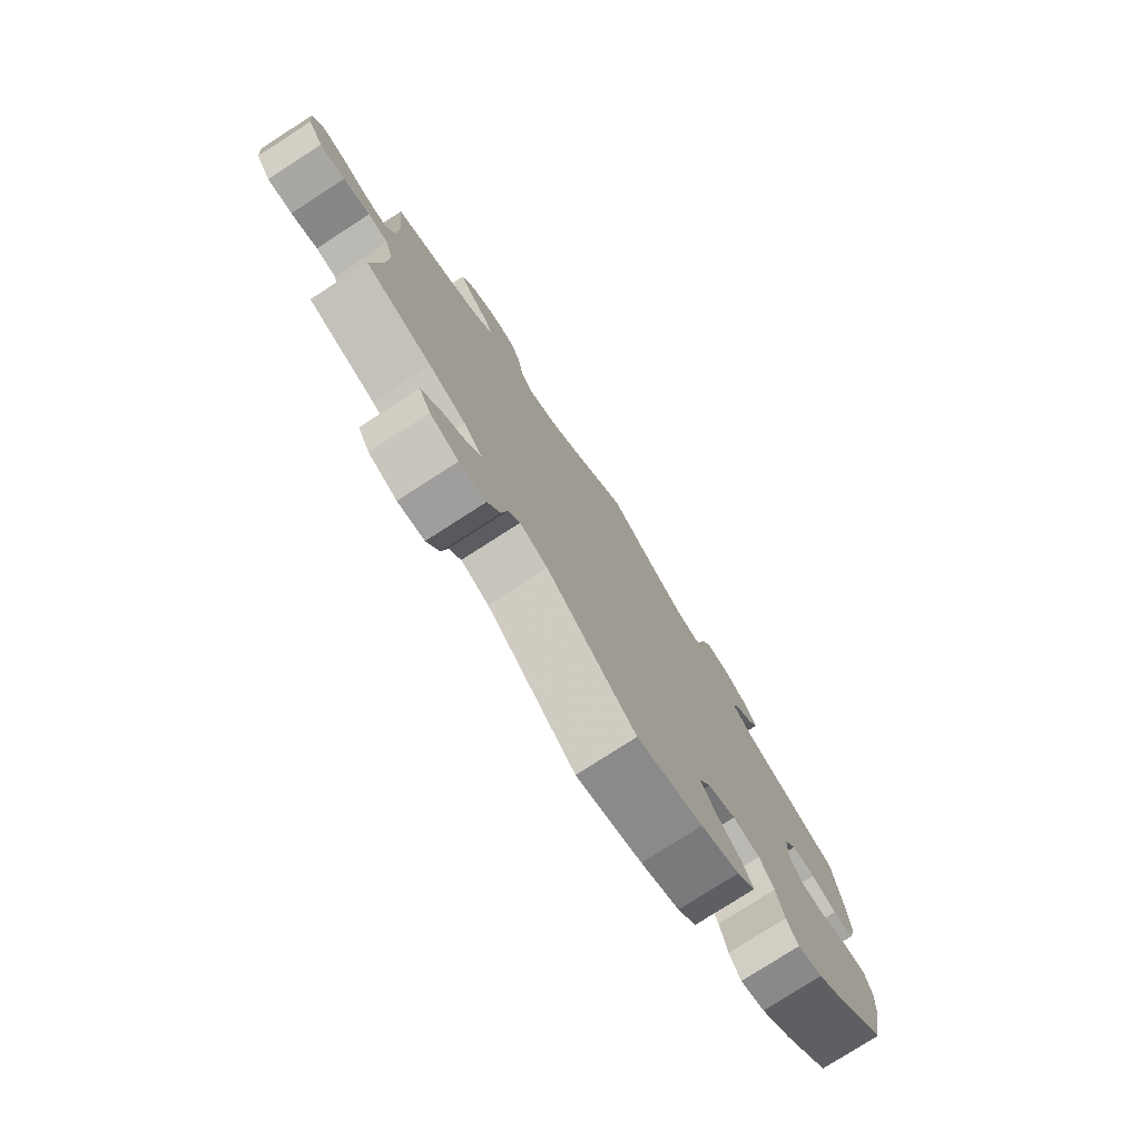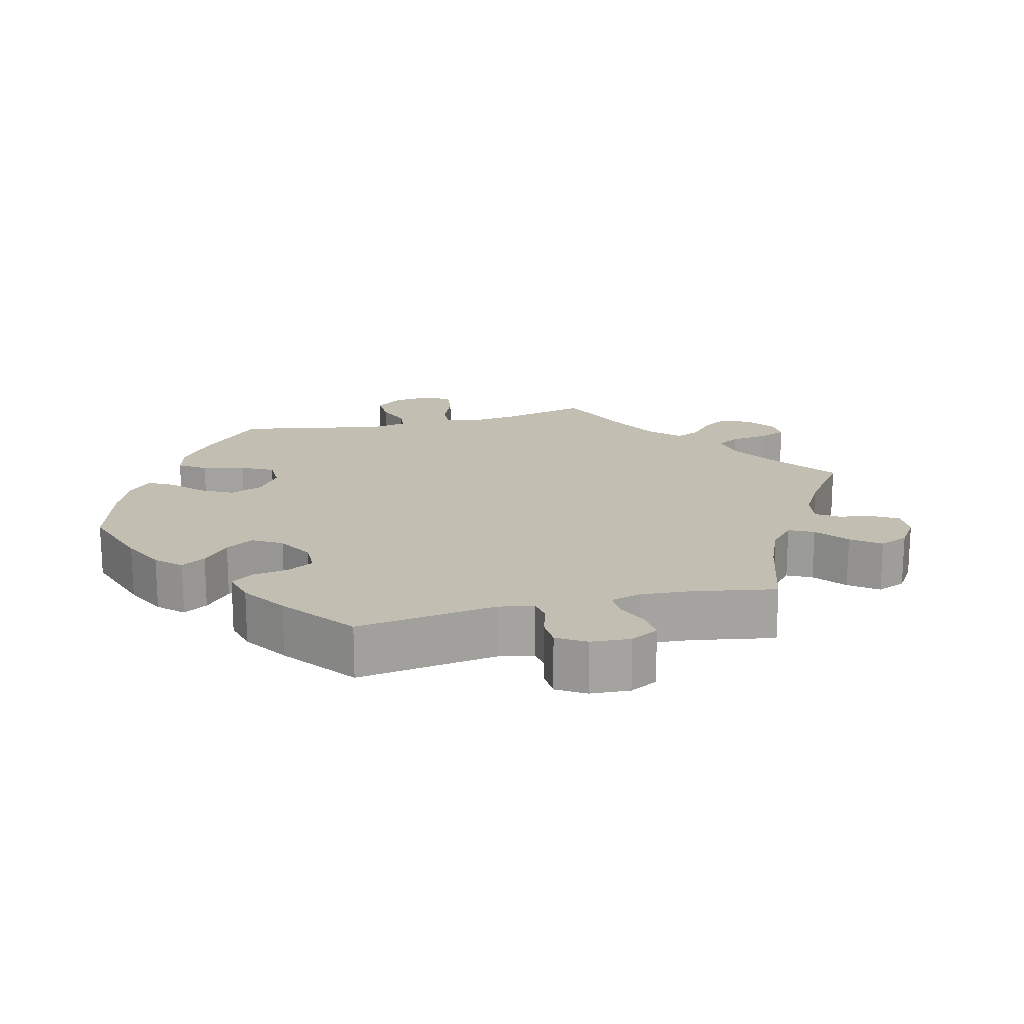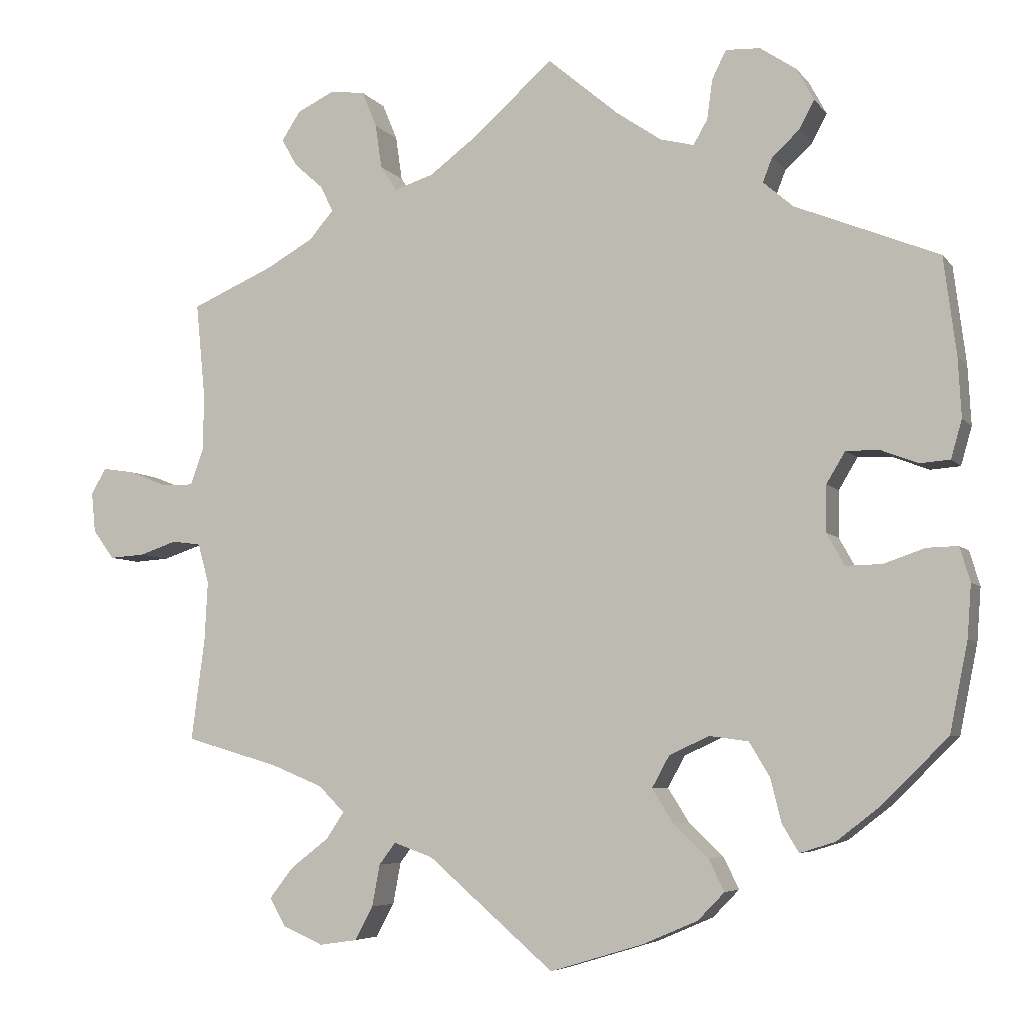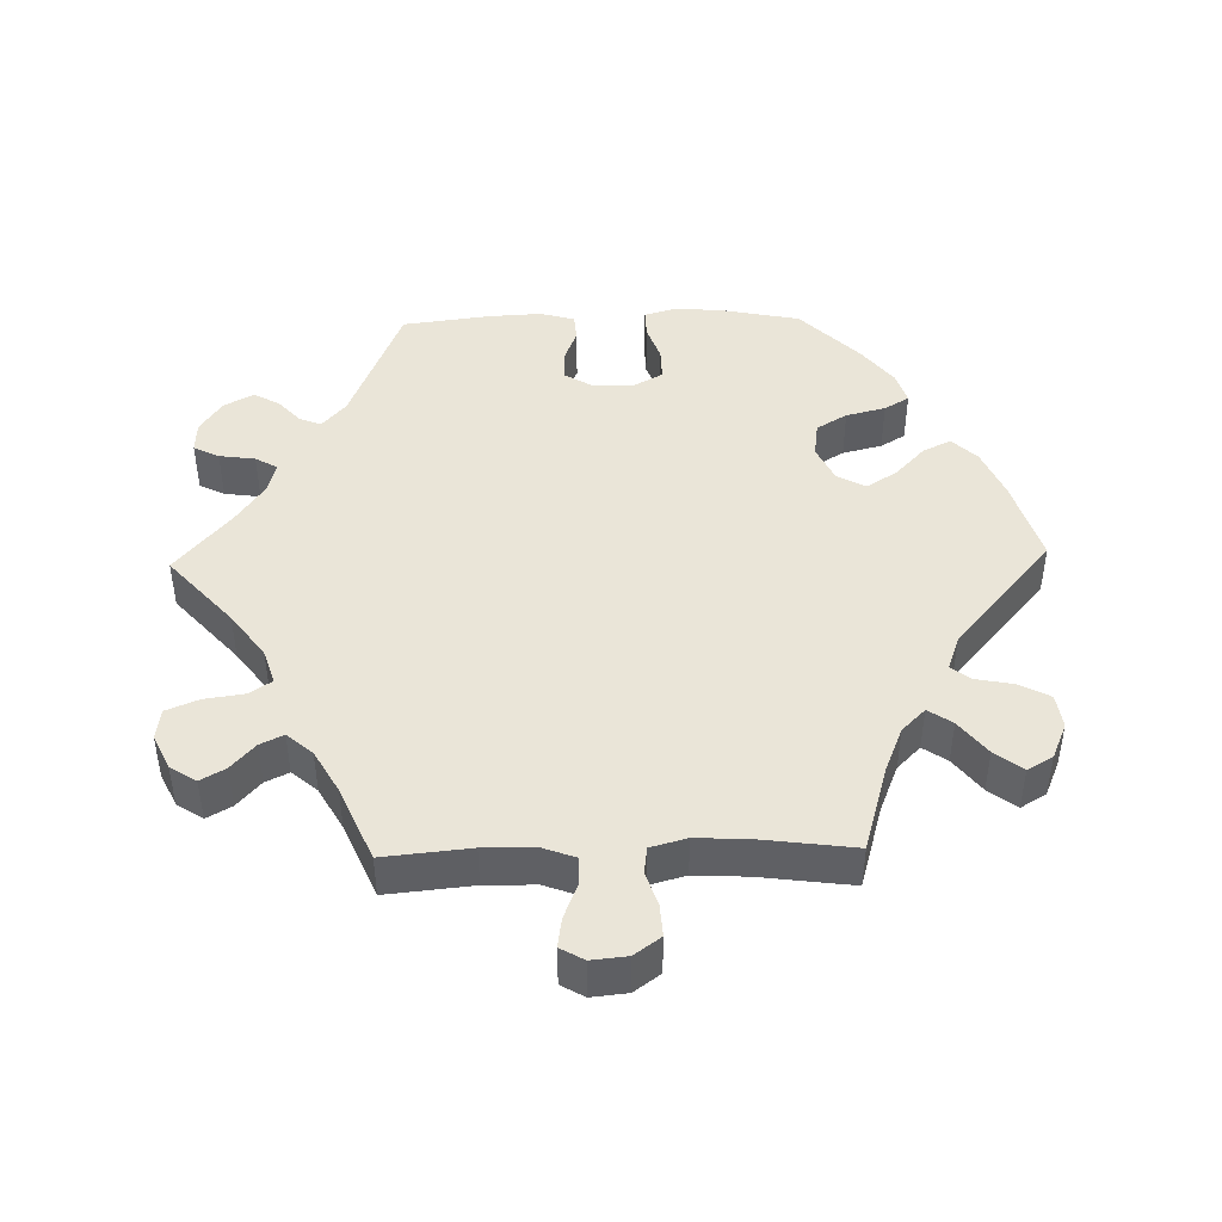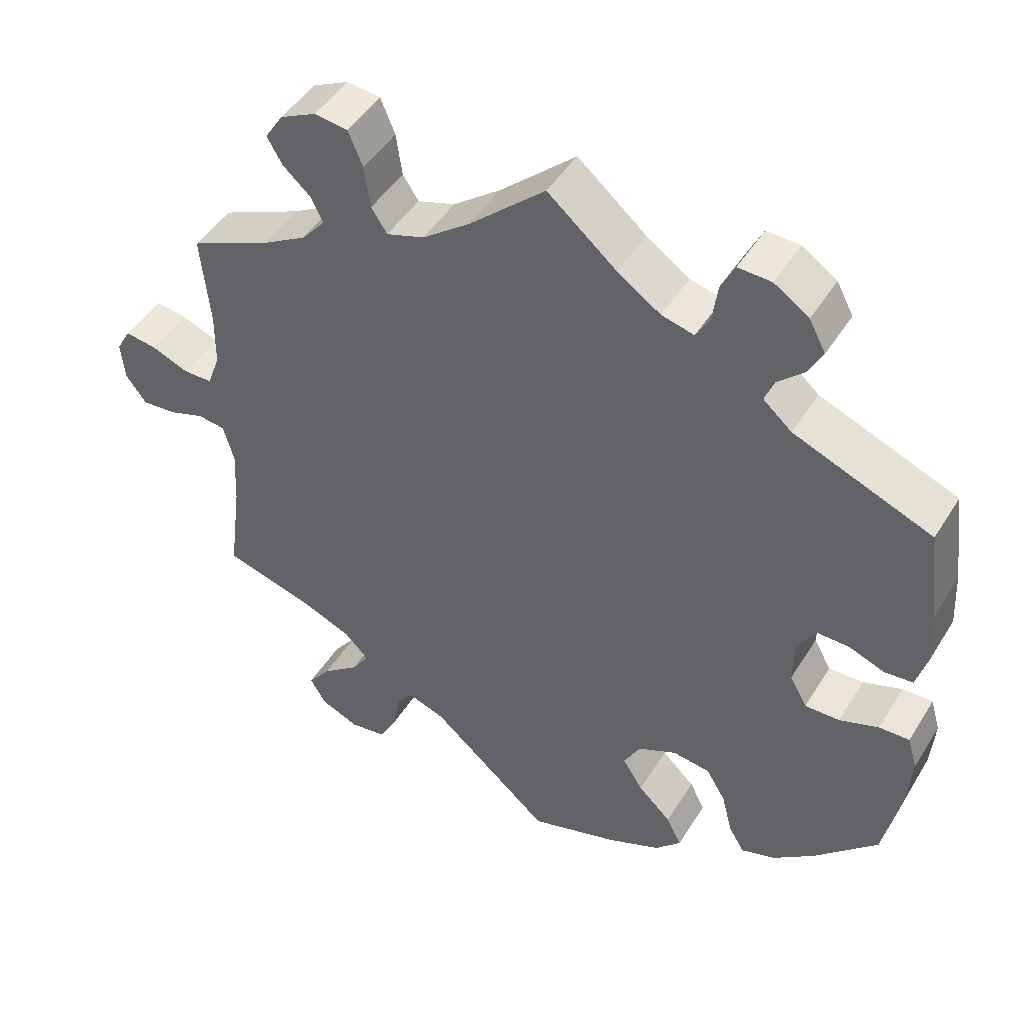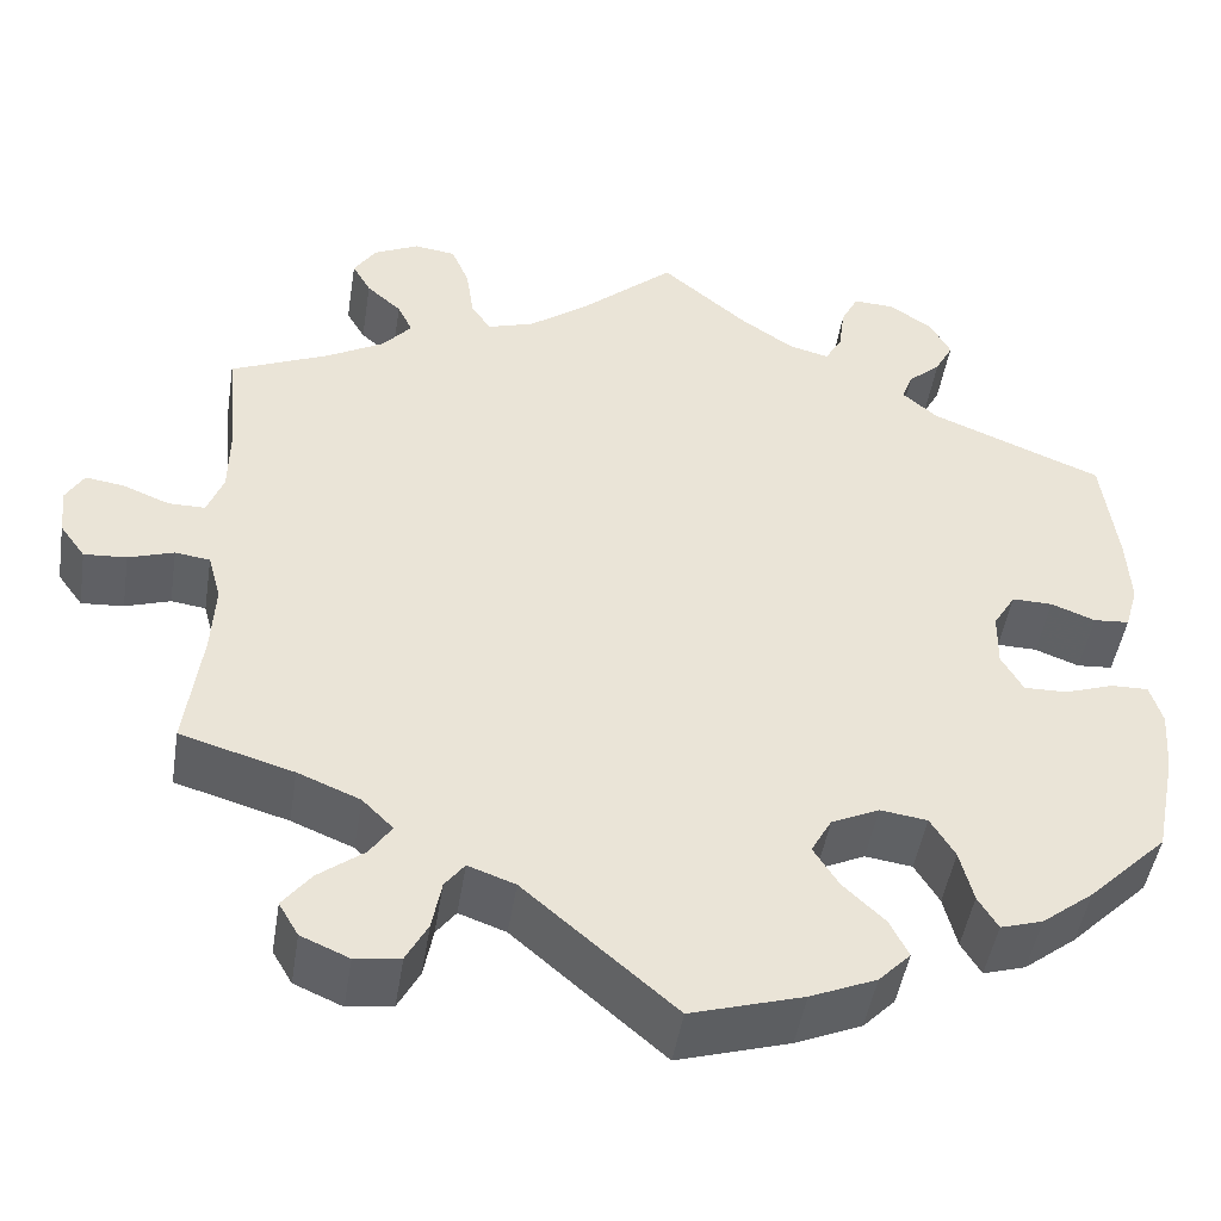
<metadata>
{"format":"obj","ext":"obj","renderer":"f3d","projection":"perspective","resolution":1024,"background":"white","views":[{"elev":-77.5,"azim":122.8,"up":"+Z"},{"elev":17.4,"azim":-44.3,"up":"+Y"},{"elev":-5.8,"azim":-160.1,"up":"+Z"},{"elev":44.9,"azim":88.6,"up":"+Y"},{"elev":46.4,"azim":-149.8,"up":"+Z"},{"elev":-47.2,"azim":171.0,"up":"+Z"}]}
</metadata>
<code>
v -0.523 0.07 -0.175
v -0.528 0.07 -0.108
v -0.515 0.07 -0.064
v -0.475 0.07 -0.065
v -0.423 0.07 -0.083
v -0.377 0.07 -0.084
v -0.354 0.07 -0.043
v -0.355 0.07 0.016
v -0.379 0.07 0.056
v -0.422 0.07 0.055
v -0.469 0.07 0.037
v -0.507 0.07 0.04
v -0.521 0.07 0.089
v -0.517 0.07 0.164
v -0.501 0.07 0.289
v -0.318 0.07 0.363
v -0.28 0.07 0.396
v -0.292 0.07 0.427
v -0.327 0.07 0.459
v -0.346 0.07 0.495
v -0.324 0.07 0.536
v -0.278 0.07 0.567
v -0.234 0.07 0.569
v -0.216 0.07 0.533
v -0.209 0.07 0.482
v -0.191 0.07 0.451
v -0.148 0.07 0.462
v -0.091 0.07 0.501
v 0 0.07 0.578
v 0.1 0.07 0.489
v 0.163 0.07 0.442
v 0.213 0.07 0.426
v 0.234 0.07 0.458
v 0.242 0.07 0.514
v 0.261 0.07 0.56
v 0.305 0.07 0.566
v 0.353 0.07 0.543
v 0.377 0.07 0.506
v 0.357 0.07 0.471
v 0.32 0.07 0.438
v 0.304 0.07 0.405
v 0.335 0.07 0.369
v 0.395 0.07 0.335
v 0.501 0.07 0.289
v 0.489 0.07 0.167
v 0.49 0.07 0.095
v 0.507 0.07 0.049
v 0.546 0.07 0.049
v 0.596 0.07 0.069
v 0.637 0.07 0.075
v 0.656 0.07 0.042
v 0.651 0.07 -0.009
v 0.624 0.07 -0.046
v 0.579 0.07 -0.043
v 0.531 0.07 -0.027
v 0.494 0.07 -0.032
v 0.48 0.07 -0.083
v 0.484 0.07 -0.159
v 0.501 0.07 -0.289
v 0.381 0.07 -0.324
v 0.315 0.07 -0.351
v 0.282 0.07 -0.384
v 0.305 0.07 -0.418
v 0.354 0.07 -0.456
v 0.384 0.07 -0.495
v 0.363 0.07 -0.531
v 0.312 0.07 -0.553
v 0.264 0.07 -0.546
v 0.241 0.07 -0.503
v 0.231 0.07 -0.45
v 0.21 0.07 -0.422
v 0.16 0.07 -0.44
v 0 0.07 -0.578
v -0.119 0.07 -0.542
v -0.189 0.07 -0.512
v -0.223 0.07 -0.477
v -0.203 0.07 -0.437
v -0.159 0.07 -0.395
v -0.132 0.07 -0.352
v -0.154 0.07 -0.312
v -0.205 0.07 -0.288
v -0.255 0.07 -0.295
v -0.281 0.07 -0.338
v -0.295 0.07 -0.394
v -0.316 0.07 -0.429
v -0.361 0.07 -0.415
v -0.416 0.07 -0.372
v -0.5 0.07 -0.289
v -0.523 0 -0.175
v -0.528 0 -0.108
v -0.515 0 -0.064
v -0.475 0 -0.065
v -0.423 0 -0.083
v -0.377 0 -0.084
v -0.354 0 -0.043
v -0.355 0 0.016
v -0.379 0 0.056
v -0.422 0 0.055
v -0.469 0 0.037
v -0.507 0 0.04
v -0.521 0 0.089
v -0.517 0 0.164
v -0.501 0 0.289
v -0.318 0 0.363
v -0.28 0 0.396
v -0.292 0 0.427
v -0.327 0 0.459
v -0.346 0 0.495
v -0.324 0 0.536
v -0.278 0 0.567
v -0.234 0 0.569
v -0.216 0 0.533
v -0.209 0 0.482
v -0.191 0 0.451
v -0.148 0 0.462
v -0.091 0 0.501
v 0 0 0.578
v 0.1 0 0.489
v 0.163 0 0.442
v 0.213 0 0.426
v 0.234 0 0.458
v 0.242 0 0.514
v 0.261 0 0.56
v 0.305 0 0.566
v 0.353 0 0.543
v 0.377 0 0.506
v 0.357 0 0.471
v 0.32 0 0.438
v 0.304 0 0.405
v 0.335 0 0.369
v 0.395 0 0.335
v 0.501 0 0.289
v 0.489 0 0.167
v 0.49 0 0.095
v 0.507 0 0.049
v 0.546 0 0.049
v 0.596 0 0.069
v 0.637 0 0.075
v 0.656 0 0.042
v 0.651 0 -0.009
v 0.624 0 -0.046
v 0.579 0 -0.043
v 0.531 0 -0.027
v 0.494 0 -0.032
v 0.48 0 -0.083
v 0.484 0 -0.159
v 0.501 0 -0.289
v 0.381 0 -0.324
v 0.315 0 -0.351
v 0.282 0 -0.384
v 0.305 0 -0.418
v 0.354 0 -0.456
v 0.384 0 -0.495
v 0.363 0 -0.531
v 0.312 0 -0.553
v 0.264 0 -0.546
v 0.241 0 -0.503
v 0.231 0 -0.45
v 0.21 0 -0.422
v 0.16 0 -0.44
v 0 0 -0.578
v -0.119 0 -0.542
v -0.189 0 -0.512
v -0.223 0 -0.477
v -0.203 0 -0.437
v -0.159 0 -0.395
v -0.132 0 -0.352
v -0.154 0 -0.312
v -0.205 0 -0.288
v -0.255 0 -0.295
v -0.281 0 -0.338
v -0.295 0 -0.394
v -0.316 0 -0.429
v -0.361 0 -0.415
v -0.416 0 -0.372
v -0.5 0 -0.289
f 83 84 85 86
f 82 83 86 87
f 75 76 77 78
f 75 78 79
f 72 73 74 75
f 71 72 75 79
f 67 68 69 70
f 67 70 71
f 66 67 71
f 63 64 65 66
f 62 63 66 71
f 61 62 71 79
f 58 59 60
f 57 58 60 61
f 56 57 61 79
f 52 53 54 55
f 52 55 56
f 51 52 56
f 48 49 50 51
f 47 48 51 56
f 46 47 56 79
f 43 44 45
f 42 43 45 46
f 41 42 46 79
f 37 38 39 40
f 33 34 35 36
f 32 33 36 37
f 28 29 30
f 27 28 30 31
f 26 27 31 32
f 22 23 24 25
f 22 25 26
f 21 22 26
f 18 19 20 21
f 17 18 21 26
f 16 17 26 32
f 14 15 16 32
f 10 11 12 13
f 9 10 13 14
f 2 3 4 5
f 2 5 6
f 1 2 6
f 82 87 88 1
f 40 41 79 80
f 32 37 40 80
f 32 80 81
f 9 14 32
f 8 9 32
f 7 8 32 81
f 6 7 81 82
f 1 6 82
f 174 173 172 171
f 175 174 171 170
f 166 165 164 163
f 167 166 163
f 163 162 161 160
f 167 163 160 159
f 158 157 156 155
f 159 158 155
f 159 155 154
f 154 153 152 151
f 159 154 151 150
f 167 159 150 149
f 148 147 146
f 149 148 146 145
f 167 149 145 144
f 143 142 141 140
f 144 143 140
f 144 140 139
f 139 138 137 136
f 144 139 136 135
f 167 144 135 134
f 133 132 131
f 134 133 131 130
f 167 134 130 129
f 128 127 126 125
f 124 123 122 121
f 125 124 121 120
f 118 117 116
f 119 118 116 115
f 120 119 115 114
f 113 112 111 110
f 114 113 110
f 114 110 109
f 109 108 107 106
f 114 109 106 105
f 120 114 105 104
f 120 104 103 102
f 101 100 99 98
f 102 101 98 97
f 93 92 91 90
f 94 93 90
f 94 90 89
f 89 176 175 170
f 168 167 129 128
f 168 128 125 120
f 169 168 120
f 120 102 97
f 120 97 96
f 169 120 96 95
f 170 169 95 94
f 170 94 89
f 1 89 90 2
f 2 90 91 3
f 3 91 92 4
f 4 92 93 5
f 5 93 94 6
f 6 94 95 7
f 7 95 96 8
f 8 96 97 9
f 9 97 98 10
f 10 98 99 11
f 11 99 100 12
f 12 100 101 13
f 13 101 102 14
f 14 102 103 15
f 15 103 104 16
f 16 104 105 17
f 17 105 106 18
f 18 106 107 19
f 19 107 108 20
f 20 108 109 21
f 21 109 110 22
f 22 110 111 23
f 23 111 112 24
f 24 112 113 25
f 25 113 114 26
f 26 114 115 27
f 27 115 116 28
f 28 116 117 29
f 29 117 118 30
f 30 118 119 31
f 31 119 120 32
f 32 120 121 33
f 33 121 122 34
f 34 122 123 35
f 35 123 124 36
f 36 124 125 37
f 37 125 126 38
f 38 126 127 39
f 39 127 128 40
f 40 128 129 41
f 41 129 130 42
f 42 130 131 43
f 43 131 132 44
f 44 132 133 45
f 45 133 134 46
f 46 134 135 47
f 47 135 136 48
f 48 136 137 49
f 49 137 138 50
f 50 138 139 51
f 51 139 140 52
f 52 140 141 53
f 53 141 142 54
f 54 142 143 55
f 55 143 144 56
f 56 144 145 57
f 57 145 146 58
f 58 146 147 59
f 59 147 148 60
f 60 148 149 61
f 61 149 150 62
f 62 150 151 63
f 63 151 152 64
f 64 152 153 65
f 65 153 154 66
f 66 154 155 67
f 67 155 156 68
f 68 156 157 69
f 69 157 158 70
f 70 158 159 71
f 71 159 160 72
f 72 160 161 73
f 73 161 162 74
f 74 162 163 75
f 75 163 164 76
f 76 164 165 77
f 77 165 166 78
f 78 166 167 79
f 79 167 168 80
f 80 168 169 81
f 81 169 170 82
f 82 170 171 83
f 83 171 172 84
f 84 172 173 85
f 85 173 174 86
f 86 174 175 87
f 87 175 176 88
f 88 176 89 1

</code>
